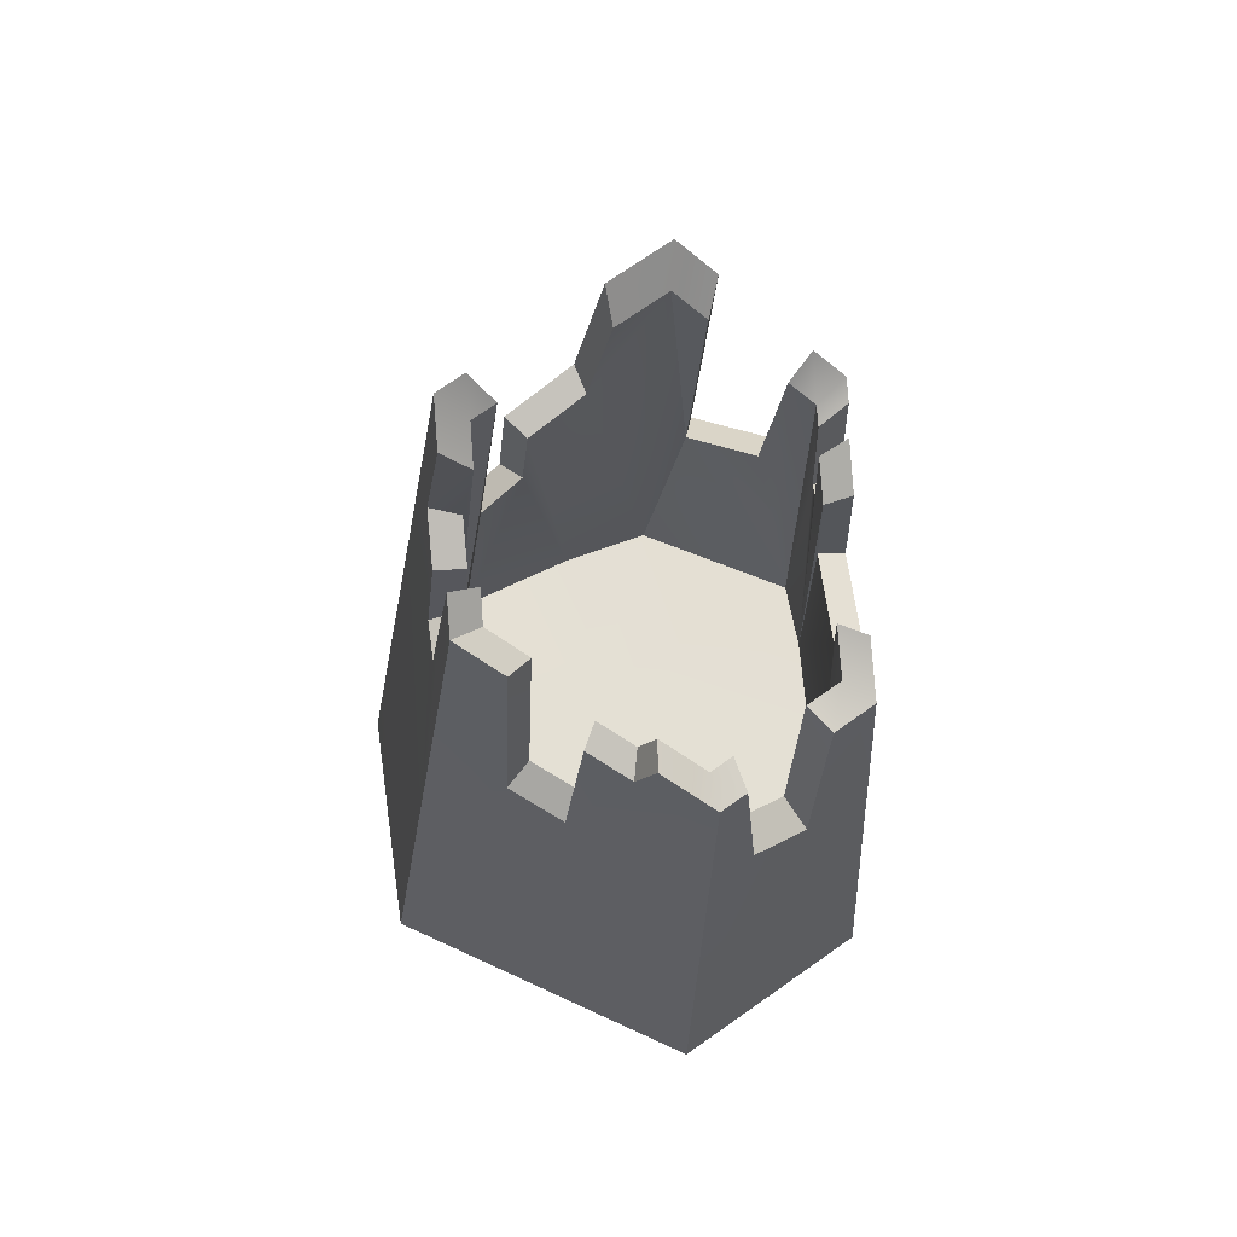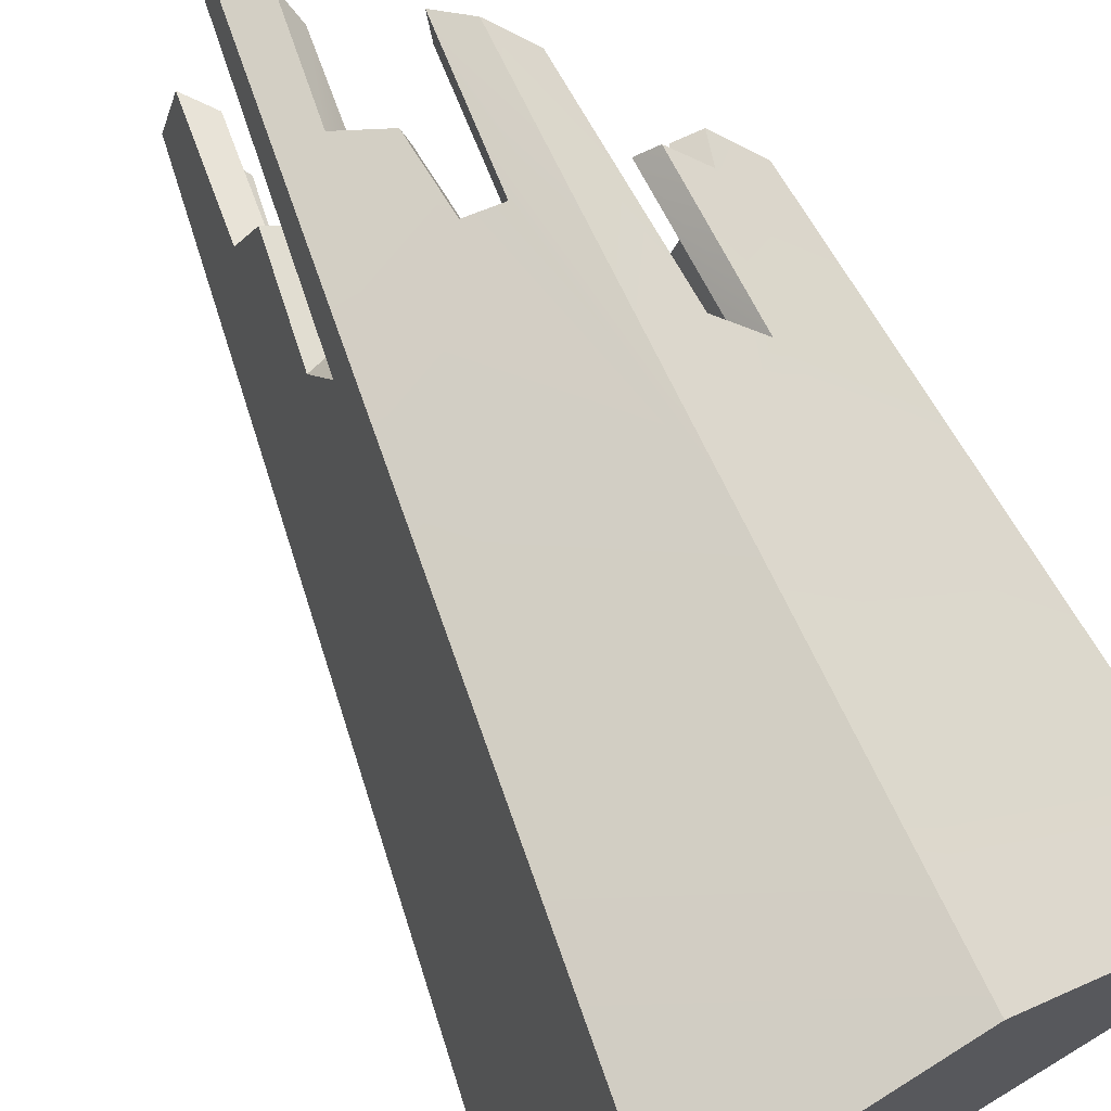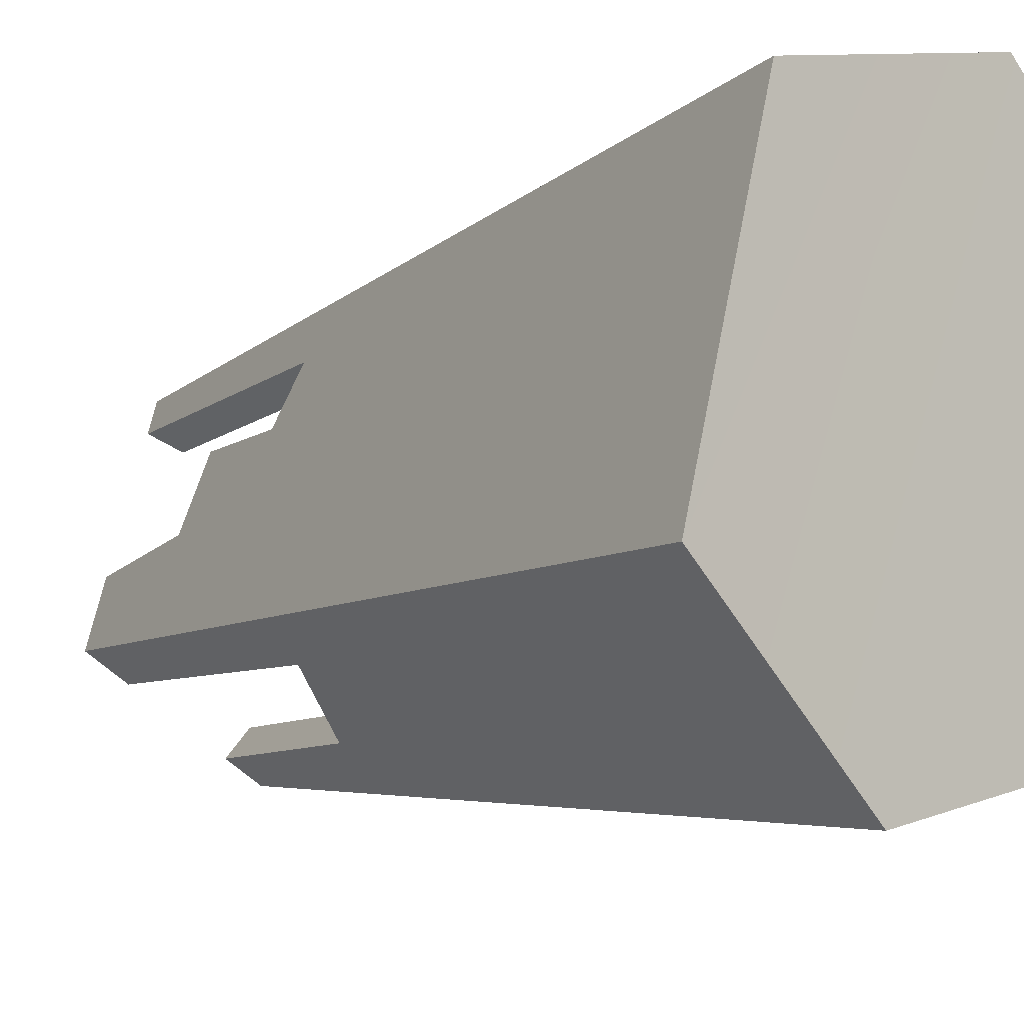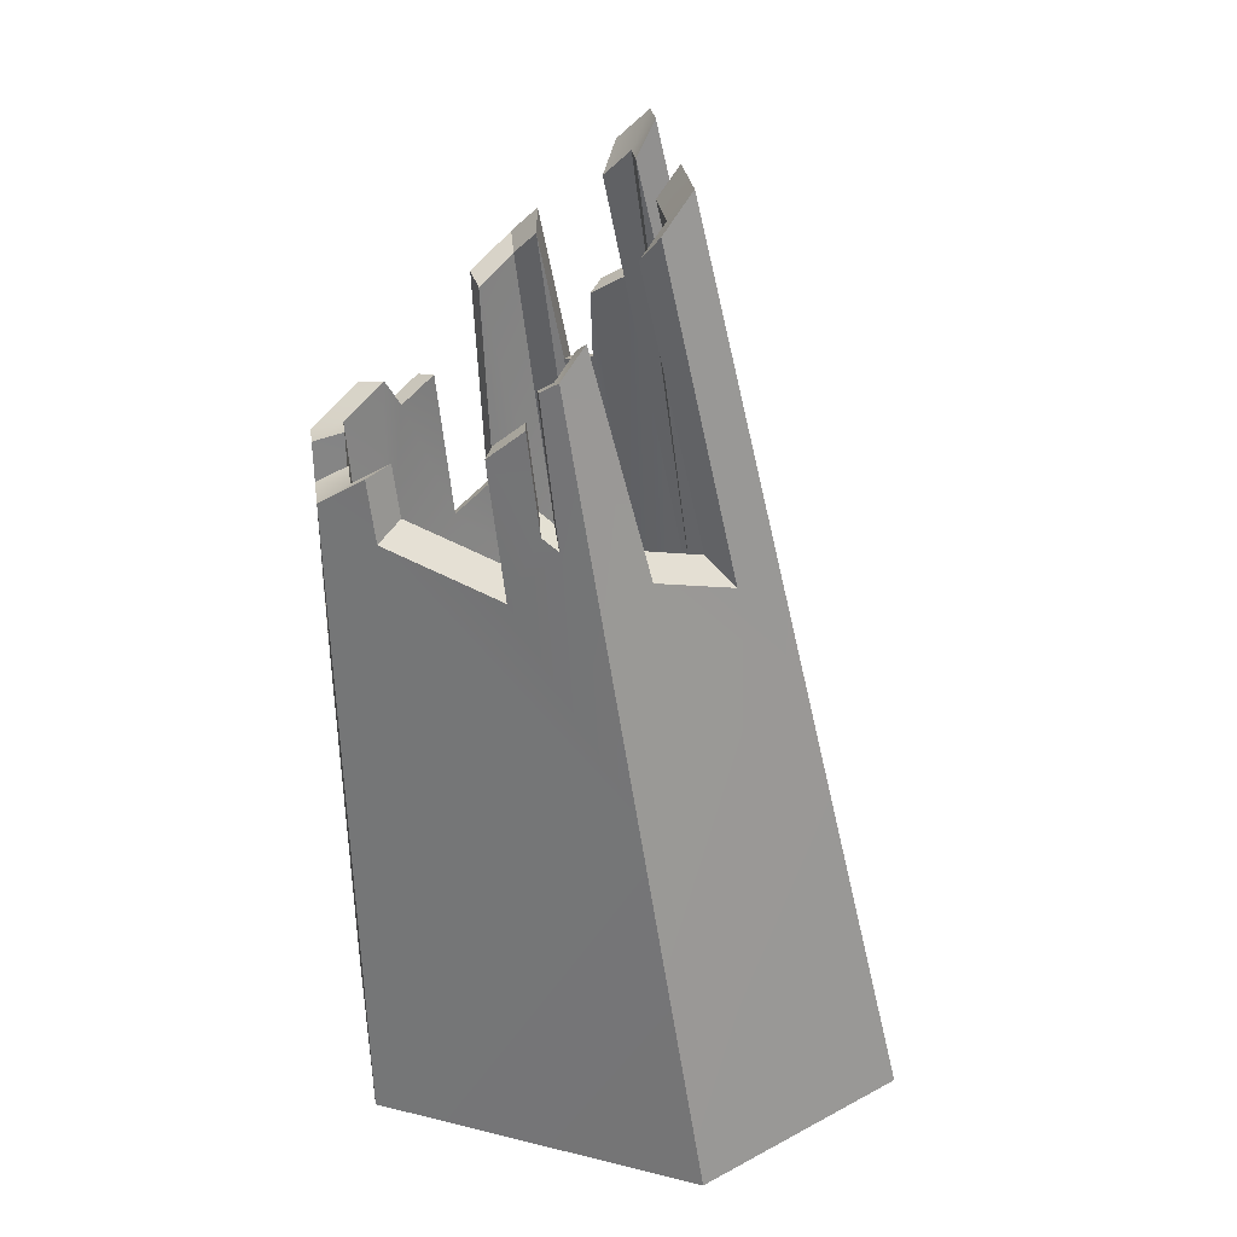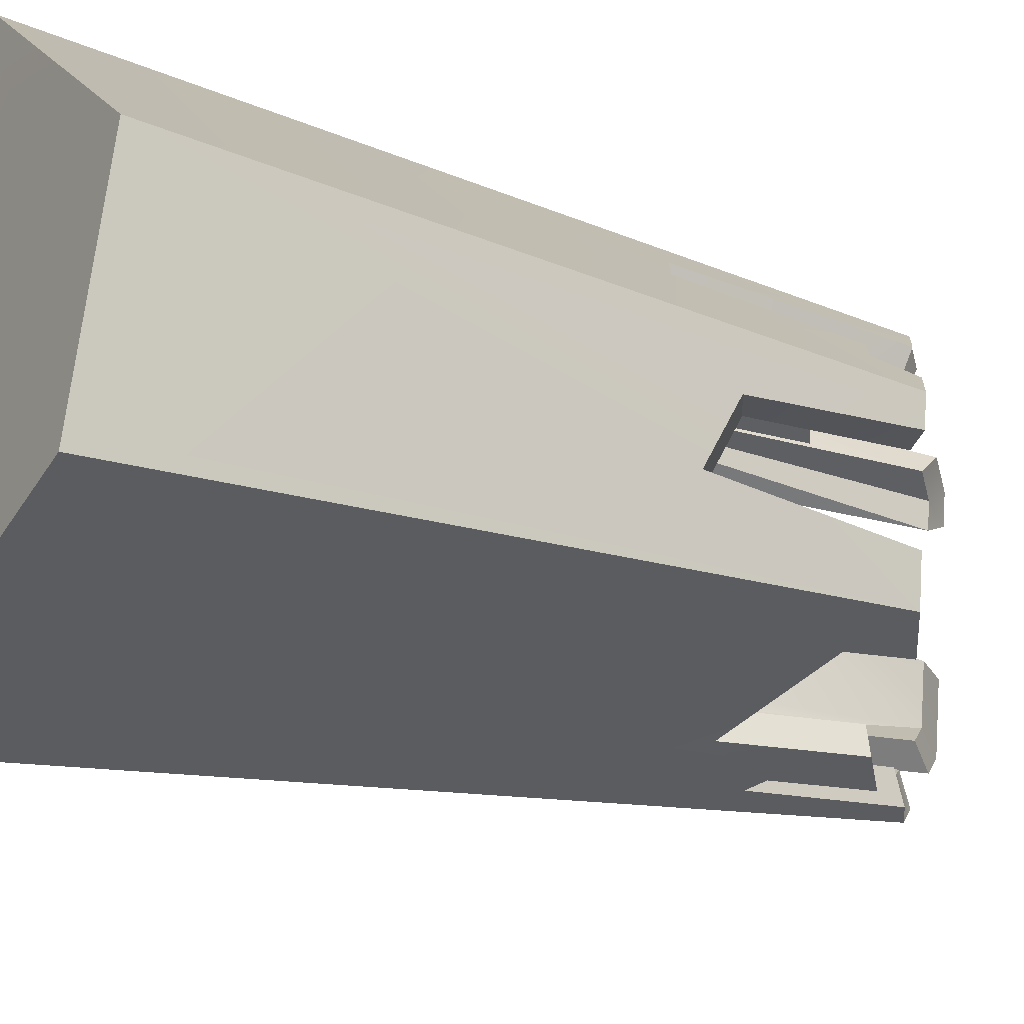
<metadata>
{"format":"obj","ext":"obj","renderer":"f3d","projection":"perspective","resolution":1024,"background":"white","views":[{"elev":61.9,"azim":69.0,"up":"+Y"},{"elev":71.3,"azim":-30.9,"up":"+Z"},{"elev":-8.9,"azim":-42.4,"up":"+Z"},{"elev":32.7,"azim":-174.0,"up":"+Y"},{"elev":-27.5,"azim":57.9,"up":"+Z"}]}
</metadata>
<code>
g Tree_trunk2
v -0.2948 -0.01324 0.3086
v 0.04832 -0.01324 0.3846
v -0.4168 -0.01122 -0.1472
v -0.1577 -0.01122 -0.3846
v 0.3219 -0.01713 -0.2689
v 0.4059 -0.01713 0.04445
v 0.3389 0.906 0.1097
v 0.2713 0.6939 0.178
v 0.2928 0.9389 0.1571
v 0.4168 0.9144 0.02939
v 0.4059 -0.01713 0.04445
v 0.04832 -0.01324 0.3846
v 0.1127 0.5448 0.3311
v 0.214 0.7304 0.2362
v 0.1771 1.103 0.2776
v 0.227 1.064 0.2259
v 0.3603 0.9588 0.08789
v 0.04832 -0.01324 0.3846
v -0.1568 0.6488 0.2621
v 0.1127 0.5448 0.3311
v -0.2948 -0.01324 0.3086
v 0.04956 0.926 0.2729
v 0.09798 0.9135 0.2842
v 0.1381 1.144 0.2653
v 0.1771 1.103 0.2776
v -0.01005 1.089 0.2424
v 0.0512 1.046 0.2595
v -0.01884 1.311 0.2156
v 0.02732 1.262 0.2303
v -0.2948 -0.01324 0.3086
v -0.2594 0.6636 -0.1276
v -0.1568 0.6488 0.2621
v -0.4168 -0.01122 -0.1472
v -0.1355 0.9225 0.1124
v -0.1261 0.8756 0.1852
v -0.02981 1.314 0.1729
v -0.01884 1.311 0.2156
v -0.1165 1.126 0.01355
v -0.09742 1.09 0.1125
v -0.1019 1.339 -0.1079
v -0.0776 1.33 -0.01322
v -0.1019 1.339 -0.1079
v -0.1695 0.8263 -0.1699
v -0.0663 1.294 -0.1505
v -0.2594 0.6636 -0.1276
v -0.06937 0.8754 -0.2485
v -0.05872 0.5751 -0.3312
v -0.1577 -0.01122 -0.3846
v -0.4168 -0.01122 -0.1472
v 0.04027 1.161 -0.2779
v 0.01191 1.197 -0.244
v 0.04027 1.161 -0.2779
v 0.04167 0.9369 -0.288
v 0.06571 1.143 -0.2716
v -0.05872 0.5751 -0.3312
v 0.1101 0.8493 -0.2737
v 0.06484 0.9515 -0.2808
v 0.1345 1.043 -0.2574
v 0.08241 1.091 -0.2694
v 0.2799 0.8937 -0.2239
v 0.3219 -0.01713 -0.2689
v -0.1577 -0.01122 -0.3846
v 0.359 0.9351 -0.1994
v 0.2921 0.9826 -0.2159
v 0.3988 0.6868 -0.03405
v 0.4168 0.9144 0.02939
v 0.4066 0.918 -0.01114
v 0.4059 -0.01713 0.04445
v 0.3761 0.6501 -0.1204
v 0.3219 -0.01713 -0.2689
v 0.359 0.9351 -0.1994
v 0.375 0.9293 -0.1362
v 0.3603 0.9588 0.08789
v 0.3703 0.9312 0.02434
v 0.4168 0.9144 0.02939
v 0.3225 0.9687 0.07376
v 0.4066 0.918 -0.01114
v 0.3616 0.9343 -0.009895
v 0.375 0.9293 -0.1362
v 0.3215 0.9487 -0.1689
v 0.359 0.9351 -0.1994
v 0.335 0.9438 -0.1155
v 0.2921 0.9826 -0.2159
v 0.2649 0.9888 -0.1828
v 0.06571 1.143 -0.2716
v 0.0522 1.14 -0.2352
v 0.04027 1.161 -0.2779
v 0.07368 1.125 -0.2299
v 0.01191 1.197 -0.244
v 0.02824 1.17 -0.2066
v -0.0663 1.294 -0.1505
v -0.06792 1.289 -0.09167
v -0.1019 1.339 -0.1079
v -0.03783 1.252 -0.1276
v -0.0776 1.33 -0.01322
v -0.04738 1.283 -0.01165
v -0.02981 1.314 0.1729
v 0.002265 1.266 0.1817
v -0.01884 1.311 0.2156
v -0.007006 1.269 0.1456
v 0.02732 1.262 0.2303
v 0.04125 1.225 0.194
v 0.1381 1.144 0.2653
v 0.1678 1.09 0.234
v 0.1771 1.103 0.2776
v 0.1348 1.125 0.2236
v 0.1678 1.09 0.234
v 0.2099 1.057 0.1904
v 0.227 1.064 0.2259
v 0.1771 1.103 0.2776
v 0.227 1.064 0.2259
v 0.199 0.7548 0.199
v 0.214 0.7304 0.2362
v 0.2099 1.057 0.1904
v 0.214 0.7304 0.2362
v 0.2474 0.724 0.1499
v 0.2713 0.6939 0.178
v 0.199 0.7548 0.199
v 0.2713 0.6939 0.178
v 0.2655 0.9519 0.1322
v 0.2928 0.9389 0.1571
v 0.2474 0.724 0.1499
v 0.2928 0.9389 0.1571
v 0.3045 0.9241 0.09216
v 0.3389 0.906 0.1097
v 0.2655 0.9519 0.1322
v 0.3045 0.9241 0.09216
v 0.3225 0.9687 0.07376
v 0.3603 0.9588 0.08789
v 0.3389 0.906 0.1097
v 0.1009 0.9304 0.2395
v 0.1348 1.125 0.2236
v 0.1381 1.144 0.2653
v 0.09798 0.9135 0.2842
v 0.04956 0.926 0.2729
v 0.1009 0.9304 0.2395
v 0.09798 0.9135 0.2842
v 0.06004 0.941 0.23
v 0.0512 1.046 0.2595
v 0.06004 0.941 0.23
v 0.04956 0.926 0.2729
v 0.06143 1.043 0.2187
v 0.009688 1.078 0.2042
v 0.06143 1.043 0.2187
v 0.0512 1.046 0.2595
v -0.01005 1.089 0.2424
v 0.04125 1.225 0.194
v 0.009688 1.078 0.2042
v -0.01005 1.089 0.2424
v 0.02732 1.262 0.2303
v -0.09248 0.5327 0.2103
v -0.1261 0.8756 0.1852
v -0.007006 1.269 0.1456
v -0.02981 1.314 0.1729
v -0.08838 0.8984 0.1559
v -0.1355 0.9225 0.1124
v -0.08838 0.8984 0.1559
v -0.1261 0.8756 0.1852
v -0.09626 0.938 0.09446
v -0.09742 1.09 0.1125
v -0.09626 0.938 0.09446
v -0.1355 0.9225 0.1124
v -0.06412 1.08 0.0945
v -0.08025 1.11 0.01096
v -0.06412 1.08 0.0945
v -0.09742 1.09 0.1125
v -0.1165 1.126 0.01355
v -0.04738 1.283 -0.01165
v -0.08025 1.11 0.01096
v -0.1165 1.126 0.01355
v -0.0776 1.33 -0.01322
v -0.125 0.8568 -0.144
v -0.03783 1.252 -0.1276
v -0.0663 1.294 -0.1505
v -0.1695 0.8263 -0.1699
v -0.06937 0.8754 -0.2485
v -0.125 0.8568 -0.144
v -0.1695 0.8263 -0.1699
v -0.04042 0.8982 -0.2104
v 0.01191 1.197 -0.244
v -0.04042 0.8982 -0.2104
v -0.06937 0.8754 -0.2485
v 0.02824 1.17 -0.2066
v 0.05338 0.9502 -0.2438
v 0.07368 1.125 -0.2299
v 0.06571 1.143 -0.2716
v 0.04167 0.9369 -0.288
v 0.06484 0.9515 -0.2808
v 0.05338 0.9502 -0.2438
v 0.04167 0.9369 -0.288
v 0.07295 0.9625 -0.2377
v 0.08241 1.091 -0.2694
v 0.07295 0.9625 -0.2377
v 0.06484 0.9515 -0.2808
v 0.08779 1.08 -0.2281
v 0.1345 1.043 -0.2574
v 0.08779 1.08 -0.2281
v 0.08241 1.091 -0.2694
v 0.1318 1.04 -0.2179
v 0.1111 0.8762 -0.2317
v 0.1318 1.04 -0.2179
v 0.1345 1.043 -0.2574
v 0.1101 0.8493 -0.2737
v 0.2799 0.8937 -0.2239
v 0.1111 0.8762 -0.2317
v 0.1101 0.8493 -0.2737
v 0.2546 0.9137 -0.1896
v 0.2921 0.9826 -0.2159
v 0.2546 0.9137 -0.1896
v 0.2799 0.8937 -0.2239
v 0.2649 0.9888 -0.1828
v 0.4066 0.918 -0.01114
v 0.3551 0.7179 -0.02925
v 0.3988 0.6868 -0.03405
v 0.3616 0.9343 -0.009895
v 0.3988 0.6868 -0.03405
v 0.3359 0.6869 -0.1022
v 0.3761 0.6501 -0.1204
v 0.3551 0.7179 -0.02925
v 0.3761 0.6501 -0.1204
v 0.335 0.9438 -0.1155
v 0.375 0.9293 -0.1362
v 0.3359 0.6869 -0.1022
v 0.3225 0.9687 0.07376
v 0.3385 0.4932 0.02714
v 0.3703 0.9312 0.02434
v 0.3045 0.9241 0.09216
v 0.2474 0.724 0.1499
v 0.1059 0.5144 0.2653
v 0.2655 0.9519 0.1322
v 0.335 0.9438 -0.1155
v 0.2842 0.498 -0.1865
v 0.3215 0.9487 -0.1689
v 0.3359 0.6869 -0.1022
v 0.3551 0.7179 -0.02925
v 0.3385 0.4932 0.02714
v 0.3616 0.9343 -0.009895
v 0.3703 0.9312 0.02434
v -0.007006 1.269 0.1456
v -0.09248 0.5327 0.2103
v 0.002265 1.266 0.1817
v 0.1348 1.125 0.2236
v 0.1059 0.5144 0.2653
v 0.1678 1.09 0.234
v 0.06676 0.518 0.2546
v 0.2099 1.057 0.1904
v 0.1059 0.5144 0.2653
v 0.199 0.7548 0.199
v 0.1678 1.09 0.234
v 0.2474 0.724 0.1499
v 0.1009 0.9304 0.2395
v 0.06676 0.518 0.2546
v 0.1348 1.125 0.2236
v 0.06004 0.941 0.23
v 0.06676 0.518 0.2546
v 0.1009 0.9304 0.2395
v -0.01047 0.5243 0.2462
v 0.06143 1.043 0.2187
v 0.009688 1.078 0.2042
v -0.09248 0.5327 0.2103
v -0.09248 0.5327 0.2103
v 0.04125 1.225 0.194
v 0.002265 1.266 0.1817
v -0.08838 0.8984 0.1559
v -0.09248 0.5327 0.2103
v -0.007006 1.269 0.1456
v -0.1605 0.5367 0.171
v -0.06412 1.08 0.0945
v -0.1755 0.5391 0.01286
v -0.09626 0.938 0.09446
v -0.08025 1.11 0.01096
v -0.1605 0.5367 0.171
v -0.08838 0.8984 0.1559
v -0.1747 0.54 -0.1056
v -0.06792 1.289 -0.09167
v -0.04738 1.283 -0.01165
v -0.125 0.8568 -0.144
v 0.02824 1.17 -0.2066
v -0.02778 0.5263 -0.2675
v -0.04042 0.8982 -0.2104
v 0.0522 1.14 -0.2352
v -0.125 0.8568 -0.144
v 0.08779 1.08 -0.2281
v 0.05934 0.5173 -0.252
v 0.07295 0.9625 -0.2377
v 0.1318 1.04 -0.2179
v 0.05338 0.9502 -0.2438
v -0.02778 0.5263 -0.2675
v 0.0522 1.14 -0.2352
v 0.07368 1.125 -0.2299
v 0.1111 0.8762 -0.2317
v 0.05934 0.5173 -0.252
v 0.1318 1.04 -0.2179
v 0.2546 0.9137 -0.1896
v 0.05934 0.5173 -0.252
v 0.1111 0.8762 -0.2317
v 0.2842 0.498 -0.1865
v 0.2649 0.9888 -0.1828
v 0.3215 0.9487 -0.1689
v -0.125 0.8568 -0.144
v -0.06792 1.289 -0.09167
v -0.03783 1.252 -0.1276
v -0.125 0.8568 -0.144
v -0.02778 0.5263 -0.2675
v -0.1747 0.54 -0.1056
v 0.06676 0.518 0.2546
v 0.02043 0.5217 0.03316
v 0.1059 0.5144 0.2653
v 0.3385 0.4932 0.02714
v 0.2842 0.498 -0.1865
v 0.05934 0.5173 -0.252
v -0.02778 0.5263 -0.2675
v -0.1747 0.54 -0.1056
v -0.1755 0.5391 0.01286
v -0.1605 0.5367 0.171
v -0.09248 0.5327 0.2103
v -0.01047 0.5243 0.2462
g Tree_trunk2_0
f 3 2 1
f 4 2 3
f 5 2 4
f 6 2 5
f 9 8 7
f 7 8 10
f 8 11 10
f 12 11 8
f 12 8 13
f 14 13 8
f 15 13 14
f 16 15 14
f 17 7 10
f 20 19 18
f 18 19 21
f 19 20 22
f 20 23 22
f 24 23 20
f 25 24 20
f 22 26 19
f 27 26 22
f 26 28 19
f 28 26 29
f 32 31 30
f 30 31 33
f 31 32 34
f 32 35 34
f 36 35 32
f 37 36 32
f 34 38 31
f 39 38 34
f 38 40 31
f 40 38 41
f 44 43 42
f 42 43 45
f 45 43 46
f 47 45 46
f 45 47 48
f 49 45 48
f 46 50 47
f 50 46 51
f 54 53 52
f 52 53 55
f 53 56 55
f 57 56 53
f 58 56 57
f 59 58 57
f 56 60 55
f 60 61 55
f 62 55 61
f 60 63 61
f 63 60 64
f 67 66 65
f 66 68 65
f 65 68 69
f 68 70 69
f 71 69 70
f 72 69 71
f 75 74 73
f 76 73 74
f 74 75 77
f 77 78 74
f 81 80 79
f 82 79 80
f 80 81 83
f 83 84 80
f 87 86 85
f 88 85 86
f 86 87 89
f 89 90 86
f 93 92 91
f 94 91 92
f 92 93 95
f 95 96 92
f 99 98 97
f 100 97 98
f 98 99 101
f 101 102 98
f 105 104 103
f 106 103 104
f 109 108 107
f 107 110 109
f 113 112 111
f 114 111 112
f 117 116 115
f 118 115 116
f 121 120 119
f 122 119 120
f 125 124 123
f 126 123 124
f 129 128 127
f 127 130 129
f 133 132 131
f 131 134 133
f 137 136 135
f 138 135 136
f 141 140 139
f 142 139 140
f 145 144 143
f 143 146 145
f 149 148 147
f 147 150 149
f 148 151 147
f 154 153 152
f 155 152 153
f 158 157 156
f 159 156 157
f 162 161 160
f 163 160 161
f 166 165 164
f 164 167 166
f 170 169 168
f 168 171 170
f 174 173 172
f 172 175 174
f 178 177 176
f 179 176 177
f 182 181 180
f 183 180 181
f 186 185 184
f 184 187 186
f 190 189 188
f 191 188 189
f 194 193 192
f 195 192 193
f 198 197 196
f 199 196 197
f 202 201 200
f 200 203 202
f 206 205 204
f 207 204 205
f 210 209 208
f 211 208 209
f 214 213 212
f 215 212 213
f 218 217 216
f 219 216 217
f 222 221 220
f 223 220 221
f 226 225 224
f 224 225 227
f 225 228 227
f 225 229 228
f 230 227 228
f 233 232 231
f 231 232 234
f 234 232 235
f 236 235 232
f 235 236 237
f 237 236 238
f 241 240 239
f 244 243 242
f 245 242 243
f 248 247 246
f 249 246 247
f 248 250 247
f 253 252 251
f 256 255 254
f 257 254 255
f 254 257 258
f 258 257 259
f 260 259 257
f 263 262 261
f 266 265 264
f 267 264 265
f 270 269 268
f 271 268 269
f 269 270 272
f 273 272 270
f 269 274 271
f 274 275 271
f 276 271 275
f 274 277 275
f 280 279 278
f 281 278 279
f 280 282 279
f 285 284 283
f 283 284 286
f 285 287 284
f 288 284 287
f 288 287 289
f 290 289 287
f 293 292 291
f 296 295 294
f 297 294 295
f 294 297 298
f 298 297 299
f 302 301 300
f 305 304 303
f 308 307 306
f 309 307 308
f 310 307 309
f 311 307 310
f 312 307 311
f 313 307 312
f 314 307 313
f 315 307 314
f 316 307 315
f 317 307 316
f 306 307 317

</code>
